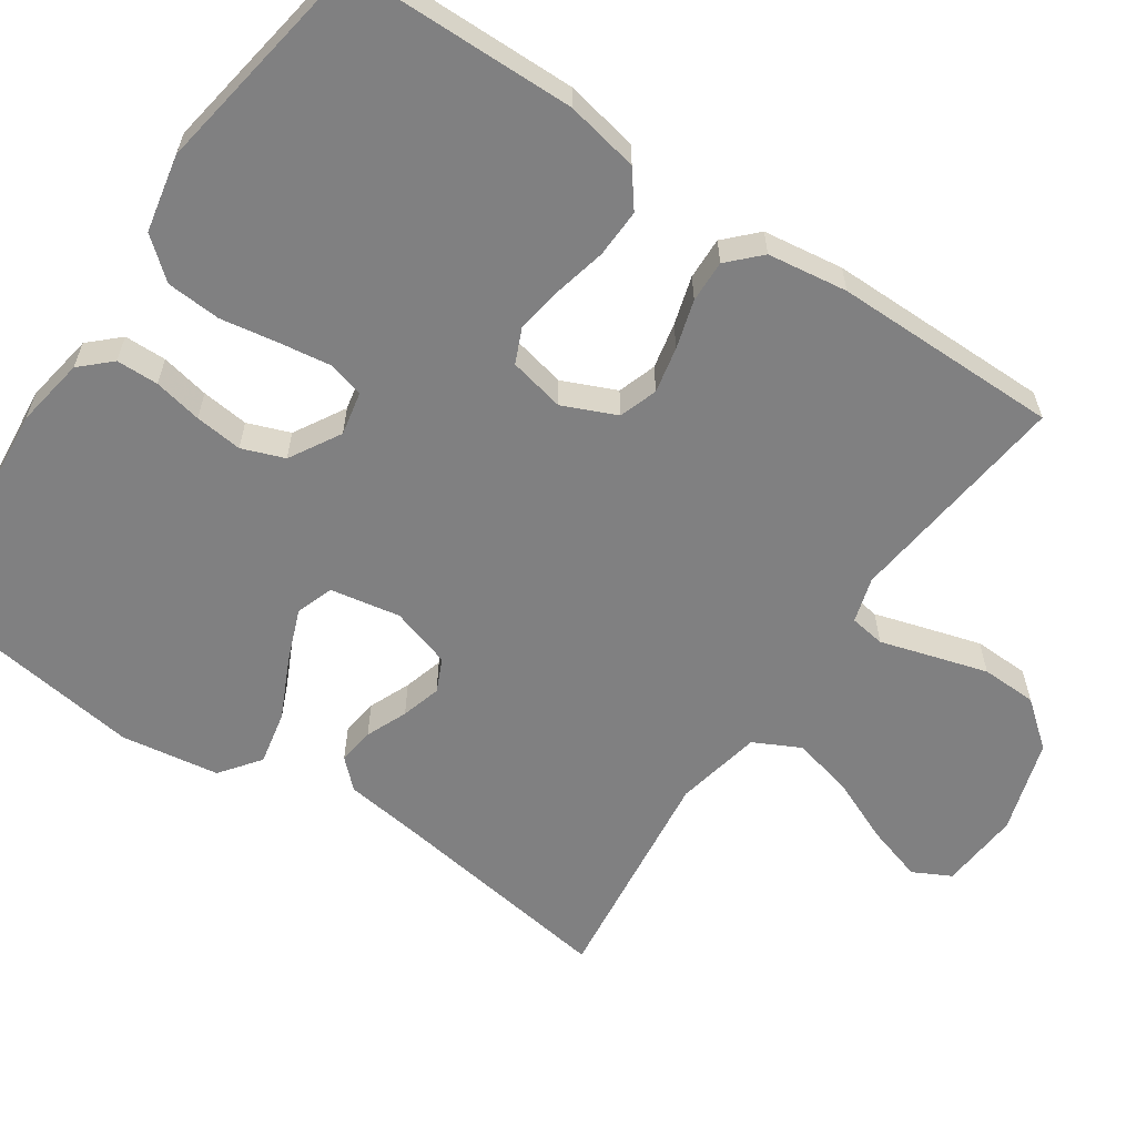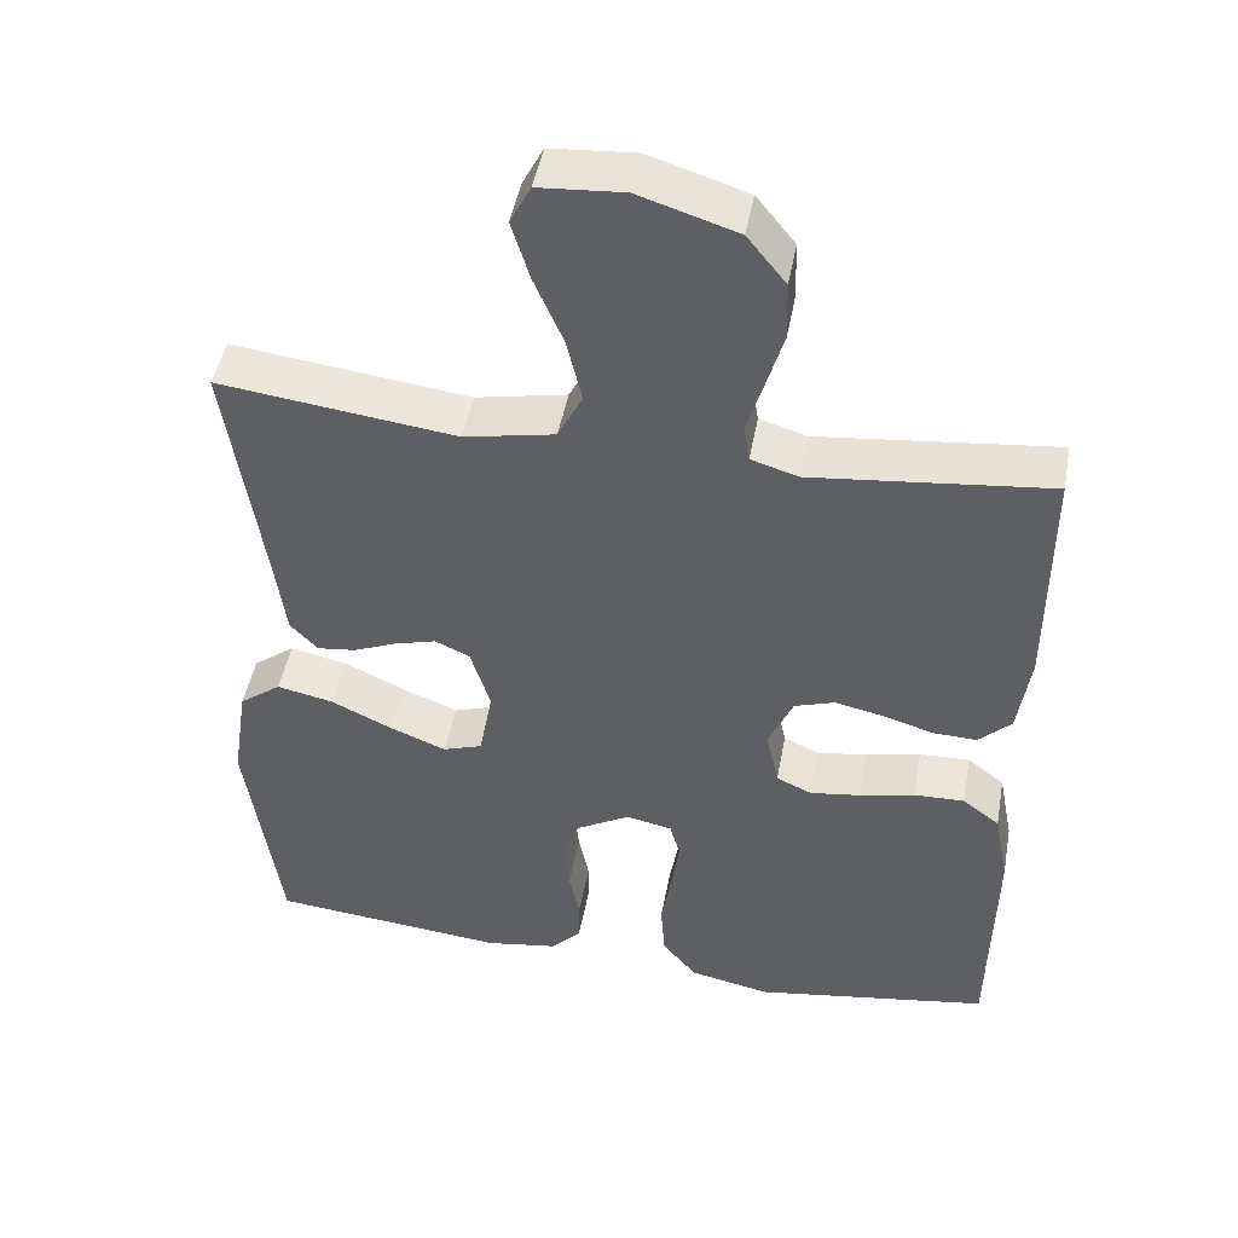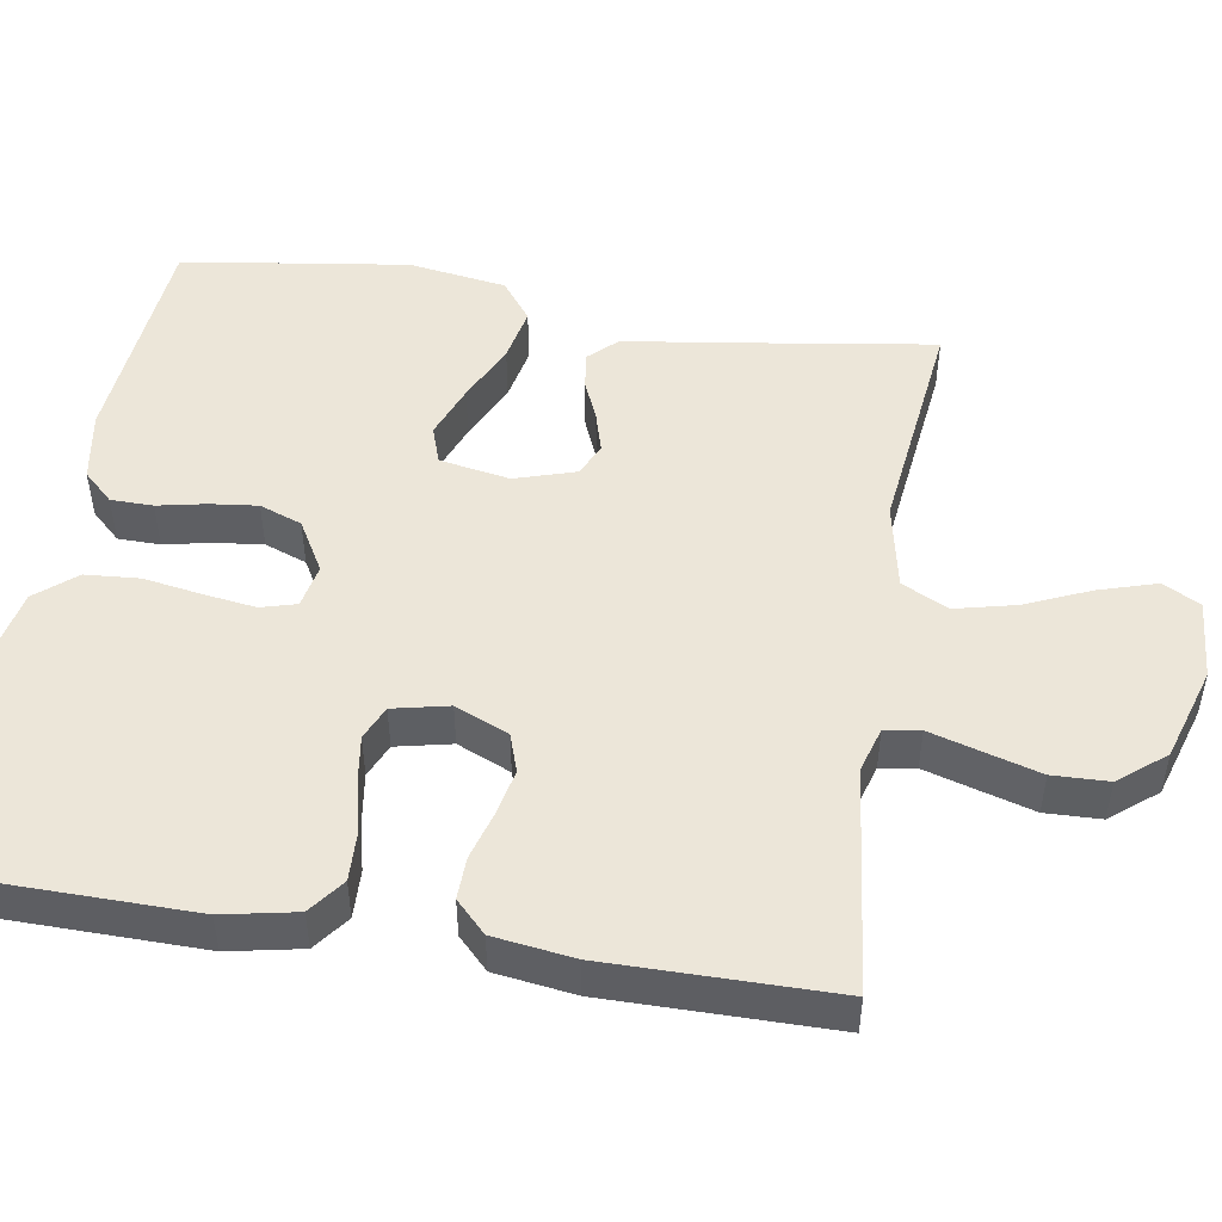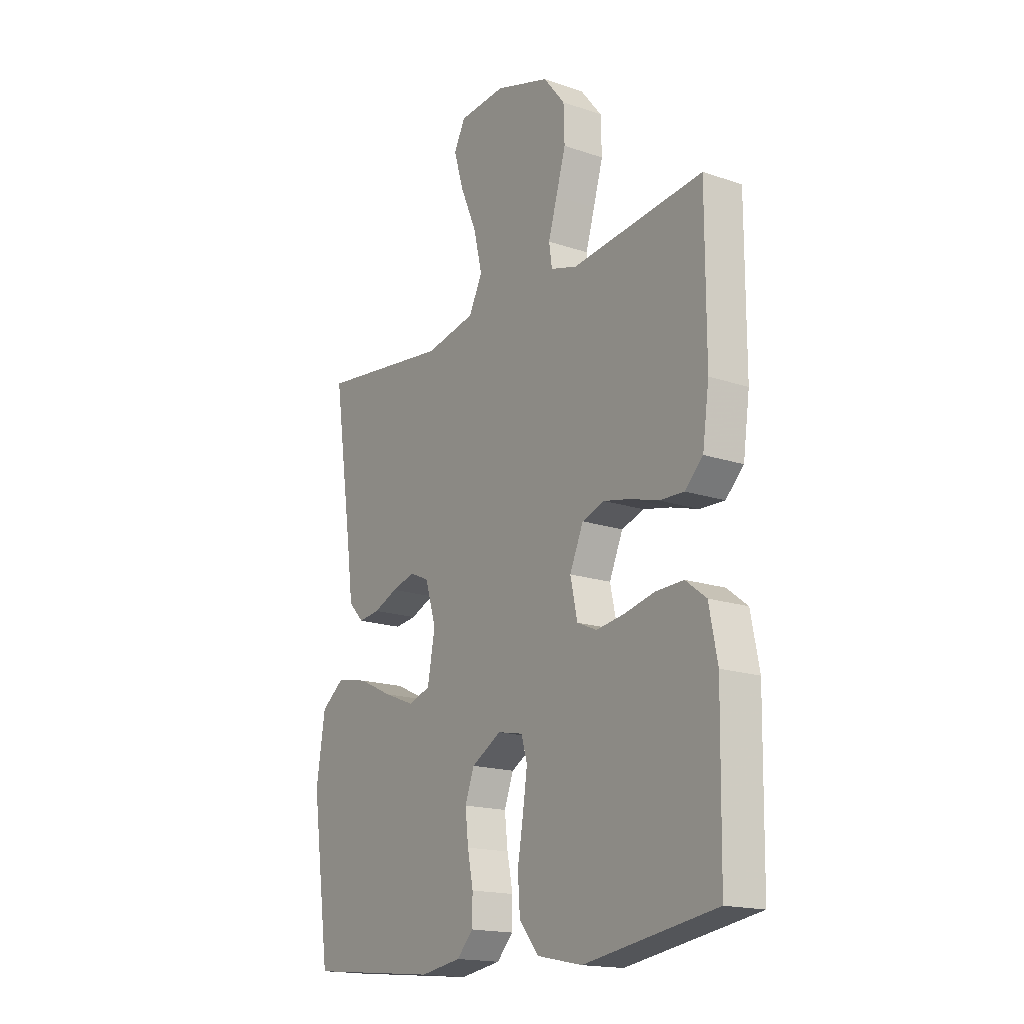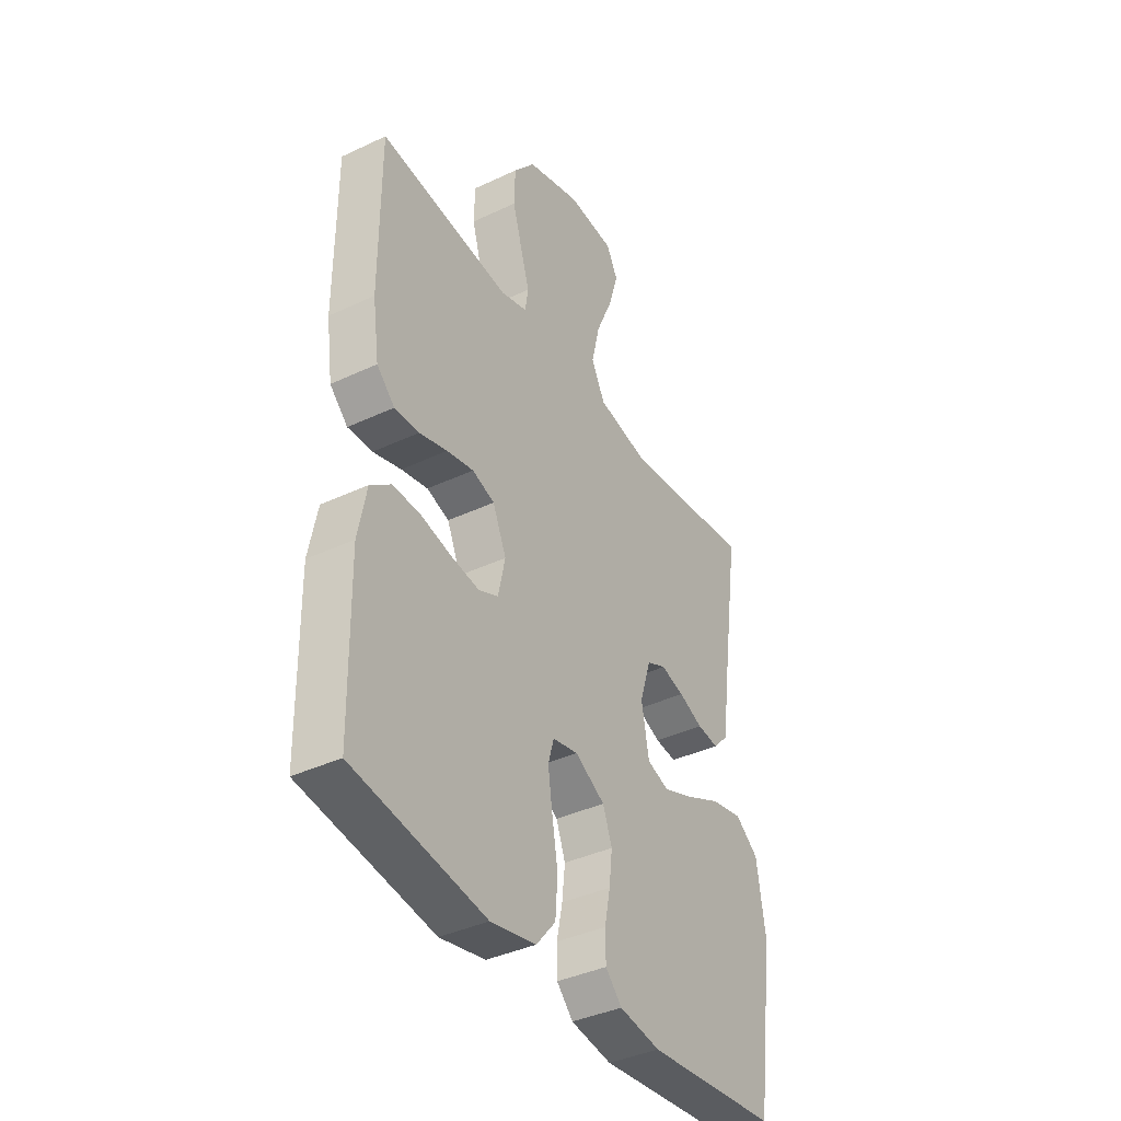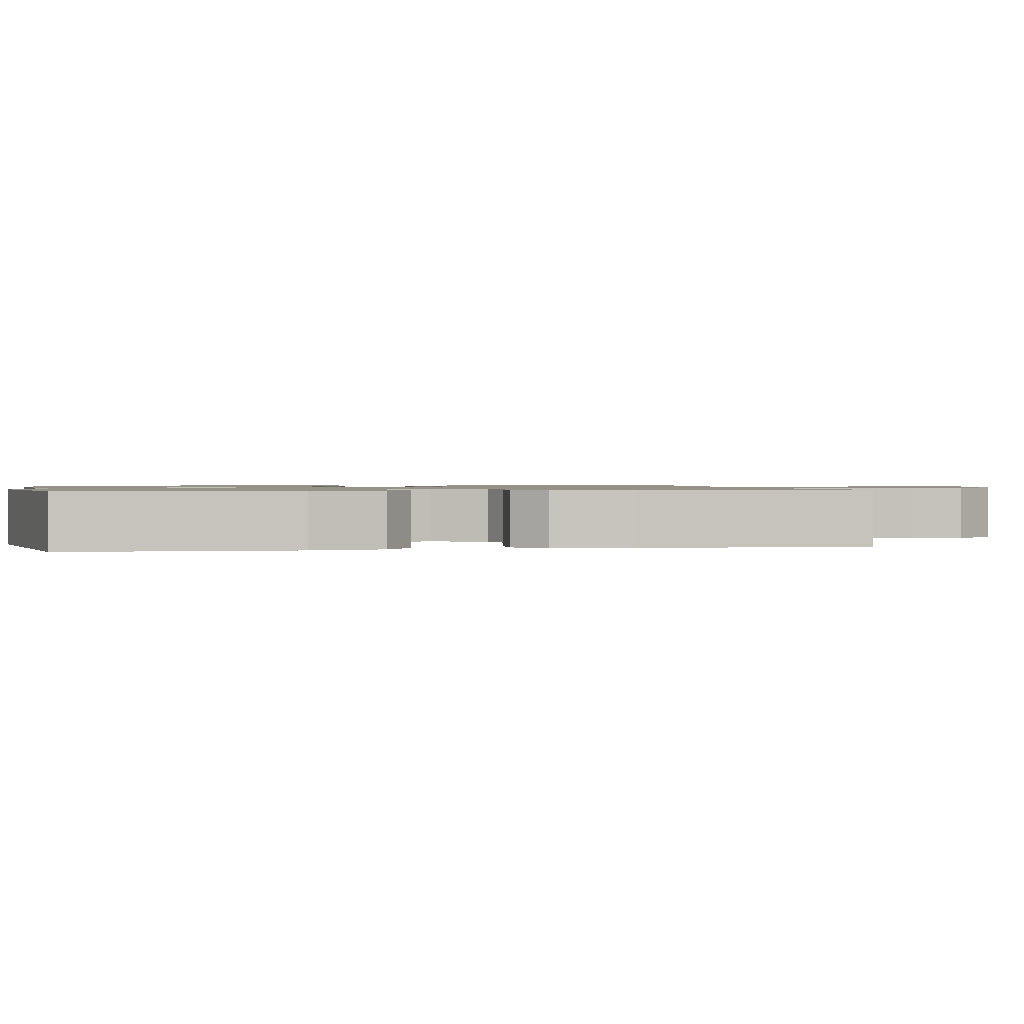
<metadata>
{"format":"obj","ext":"obj","renderer":"f3d","projection":"perspective","resolution":1024,"background":"white","views":[{"elev":-60.2,"azim":-124.2,"up":"+Y"},{"elev":46.7,"azim":-169.6,"up":"+Z"},{"elev":49.0,"azim":-81.0,"up":"+Y"},{"elev":-17.2,"azim":-124.1,"up":"+Z"},{"elev":-39.1,"azim":-59.5,"up":"+Z"},{"elev":1.0,"azim":-101.4,"up":"+Y"}]}
</metadata>
<code>
v 0.5 0.07 -0.5
v 0.2 0.07 -0.529
v 0.107 0.07 -0.514
v 0.07 0.07 -0.475
v 0.069 0.07 -0.419
v 0.082 0.07 -0.355
v 0.089 0.07 -0.292
v 0.068 0.07 -0.236
v 0 0.07 -0.197
v -0.058 0.07 -0.209
v -0.071 0.07 -0.256
v -0.061 0.07 -0.325
v -0.048 0.07 -0.402
v -0.053 0.07 -0.474
v -0.097 0.07 -0.527
v -0.2 0.07 -0.548
v -0.5 0.07 -0.5
v -0.505 0.07 -0.2
v -0.486 0.07 -0.103
v -0.439 0.07 -0.067
v -0.375 0.07 -0.069
v -0.305 0.07 -0.085
v -0.242 0.07 -0.094
v -0.197 0.07 -0.074
v -0.181 0.07 0
v -0.212 0.07 0.071
v -0.263 0.07 0.088
v -0.324 0.07 0.075
v -0.388 0.07 0.056
v -0.444 0.07 0.054
v -0.485 0.07 0.094
v -0.5 0.07 0.2
v -0.5 0.07 0.5
v -0.2 0.07 0.467
v -0.14 0.07 0.485
v -0.133 0.07 0.532
v -0.153 0.07 0.599
v -0.175 0.07 0.674
v -0.173 0.07 0.748
v -0.124 0.07 0.809
v 0 0.07 0.848
v 0.107 0.07 0.84
v 0.133 0.07 0.79
v 0.11 0.07 0.714
v 0.073 0.07 0.628
v 0.054 0.07 0.547
v 0.085 0.07 0.486
v 0.2 0.07 0.463
v 0.5 0.07 0.5
v 0.456 0.07 0.2
v 0.442 0.07 0.094
v 0.407 0.07 0.057
v 0.358 0.07 0.063
v 0.303 0.07 0.086
v 0.25 0.07 0.101
v 0.206 0.07 0.081
v 0.181 0.07 0
v 0.198 0.07 -0.093
v 0.248 0.07 -0.11
v 0.319 0.07 -0.082
v 0.397 0.07 -0.045
v 0.469 0.07 -0.03
v 0.522 0.07 -0.07
v 0.542 0.07 -0.2
v 0.5 0 -0.5
v 0.2 0 -0.529
v 0.107 0 -0.514
v 0.07 0 -0.475
v 0.069 0 -0.419
v 0.082 0 -0.355
v 0.089 0 -0.292
v 0.068 0 -0.236
v 0 0 -0.197
v -0.058 0 -0.209
v -0.071 0 -0.256
v -0.061 0 -0.325
v -0.048 0 -0.402
v -0.053 0 -0.474
v -0.097 0 -0.527
v -0.2 0 -0.548
v -0.5 0 -0.5
v -0.505 0 -0.2
v -0.486 0 -0.103
v -0.439 0 -0.067
v -0.375 0 -0.069
v -0.305 0 -0.085
v -0.242 0 -0.094
v -0.197 0 -0.074
v -0.181 0 0
v -0.212 0 0.071
v -0.263 0 0.088
v -0.324 0 0.075
v -0.388 0 0.056
v -0.444 0 0.054
v -0.485 0 0.094
v -0.5 0 0.2
v -0.5 0 0.5
v -0.2 0 0.467
v -0.14 0 0.485
v -0.133 0 0.532
v -0.153 0 0.599
v -0.175 0 0.674
v -0.173 0 0.748
v -0.124 0 0.809
v 0 0 0.848
v 0.107 0 0.84
v 0.133 0 0.79
v 0.11 0 0.714
v 0.073 0 0.628
v 0.054 0 0.547
v 0.085 0 0.486
v 0.2 0 0.463
v 0.5 0 0.5
v 0.456 0 0.2
v 0.442 0 0.094
v 0.407 0 0.057
v 0.358 0 0.063
v 0.303 0 0.086
v 0.25 0 0.101
v 0.206 0 0.081
v 0.181 0 0
v 0.198 0 -0.093
v 0.248 0 -0.11
v 0.319 0 -0.082
v 0.397 0 -0.045
v 0.469 0 -0.03
v 0.522 0 -0.07
v 0.542 0 -0.2
f 4 5 6
f 3 4 6
f 2 3 6
f 1 2 6
f 64 1 6
f 63 64 6
f 62 63 6
f 61 62 6
f 60 61 6
f 59 60 6 7
f 58 59 7 8
f 57 58 8 9
f 56 57 9 10
f 52 53 54
f 51 52 54
f 50 51 54
f 50 54 55
f 49 50 55
f 48 49 55
f 47 48 55 56
f 43 44 45
f 42 43 45
f 41 42 45
f 40 41 45
f 39 40 45
f 38 39 45
f 37 38 45
f 36 37 45
f 35 36 45 46
f 32 33 34
f 31 32 34
f 30 31 34
f 29 30 34
f 28 29 34
f 27 28 34 35
f 46 47 56
f 35 46 56
f 27 35 56
f 26 27 56
f 20 21 22
f 19 20 22
f 18 19 22
f 17 18 22
f 16 17 22
f 15 16 22
f 14 15 22
f 13 14 22
f 12 13 22
f 11 12 22 23
f 10 11 23 24
f 25 26 56 10
f 10 24 25
f 70 69 68
f 70 68 67
f 70 67 66
f 70 66 65
f 70 65 128
f 70 128 127
f 70 127 126
f 70 126 125
f 70 125 124
f 71 70 124 123
f 72 71 123 122
f 73 72 122 121
f 74 73 121 120
f 118 117 116
f 118 116 115
f 118 115 114
f 119 118 114
f 119 114 113
f 119 113 112
f 120 119 112 111
f 109 108 107
f 109 107 106
f 109 106 105
f 109 105 104
f 109 104 103
f 109 103 102
f 109 102 101
f 109 101 100
f 110 109 100 99
f 98 97 96
f 98 96 95
f 98 95 94
f 98 94 93
f 98 93 92
f 99 98 92 91
f 120 111 110
f 120 110 99
f 120 99 91
f 120 91 90
f 86 85 84
f 86 84 83
f 86 83 82
f 86 82 81
f 86 81 80
f 86 80 79
f 86 79 78
f 86 78 77
f 86 77 76
f 87 86 76 75
f 88 87 75 74
f 74 120 90 89
f 89 88 74
f 1 65 66 2
f 2 66 67 3
f 3 67 68 4
f 4 68 69 5
f 5 69 70 6
f 6 70 71 7
f 7 71 72 8
f 8 72 73 9
f 9 73 74 10
f 10 74 75 11
f 11 75 76 12
f 12 76 77 13
f 13 77 78 14
f 14 78 79 15
f 15 79 80 16
f 16 80 81 17
f 17 81 82 18
f 18 82 83 19
f 19 83 84 20
f 20 84 85 21
f 21 85 86 22
f 22 86 87 23
f 23 87 88 24
f 24 88 89 25
f 25 89 90 26
f 26 90 91 27
f 27 91 92 28
f 28 92 93 29
f 29 93 94 30
f 30 94 95 31
f 31 95 96 32
f 32 96 97 33
f 33 97 98 34
f 34 98 99 35
f 35 99 100 36
f 36 100 101 37
f 37 101 102 38
f 38 102 103 39
f 39 103 104 40
f 40 104 105 41
f 41 105 106 42
f 42 106 107 43
f 43 107 108 44
f 44 108 109 45
f 45 109 110 46
f 46 110 111 47
f 47 111 112 48
f 48 112 113 49
f 49 113 114 50
f 50 114 115 51
f 51 115 116 52
f 52 116 117 53
f 53 117 118 54
f 54 118 119 55
f 55 119 120 56
f 56 120 121 57
f 57 121 122 58
f 58 122 123 59
f 59 123 124 60
f 60 124 125 61
f 61 125 126 62
f 62 126 127 63
f 63 127 128 64
f 64 128 65 1

</code>
